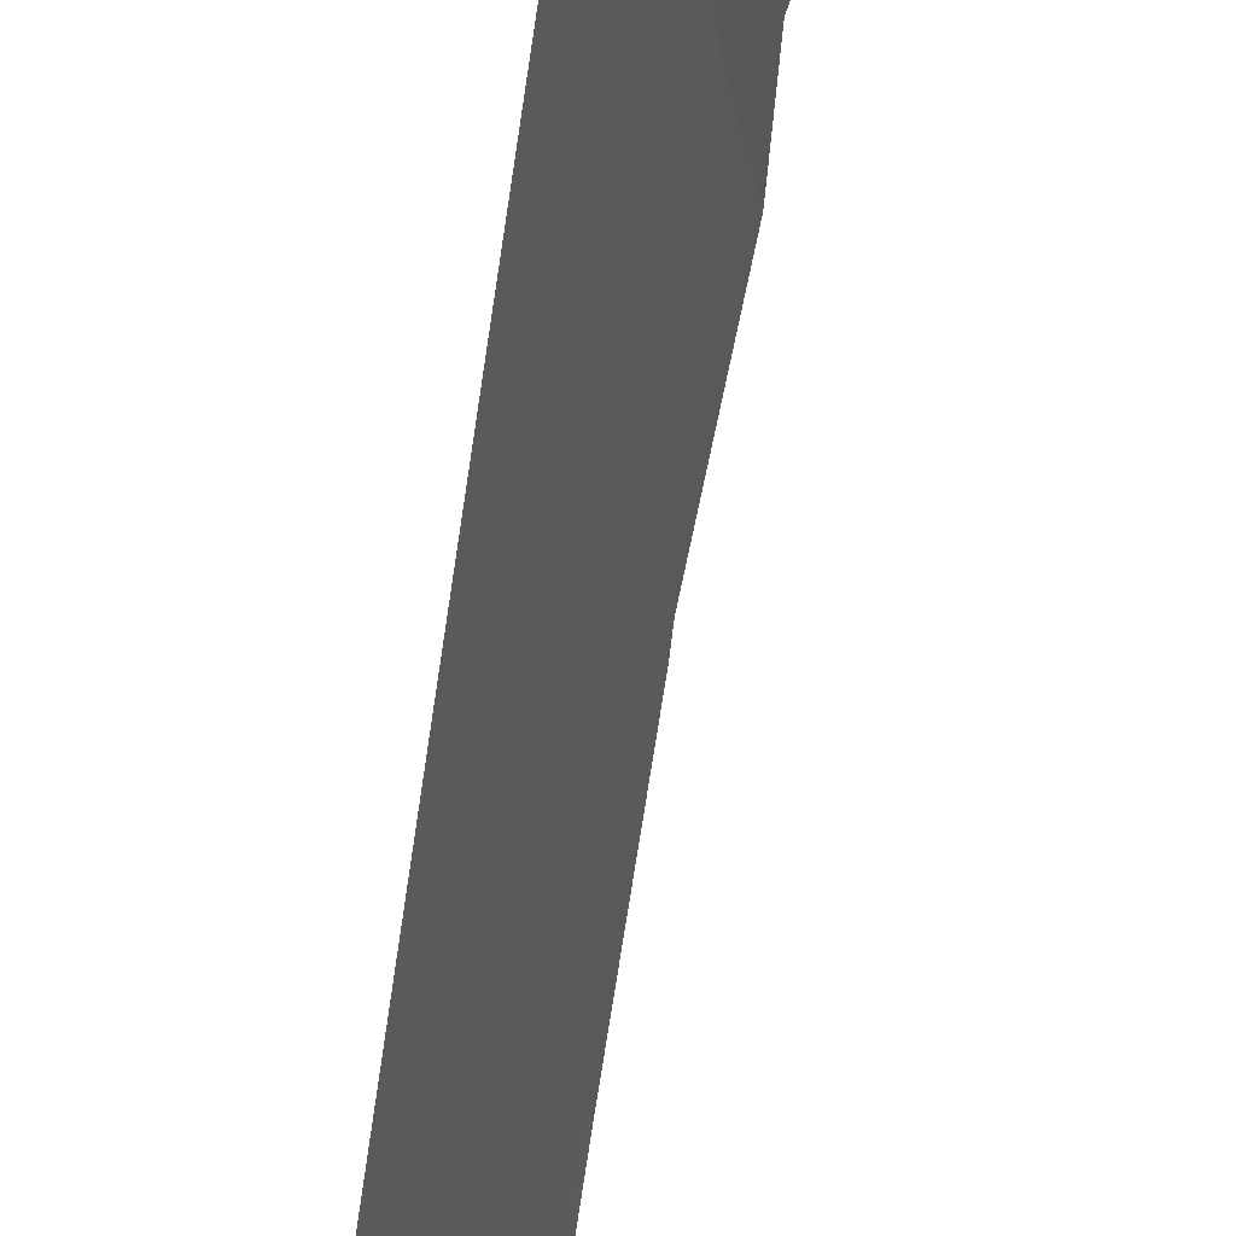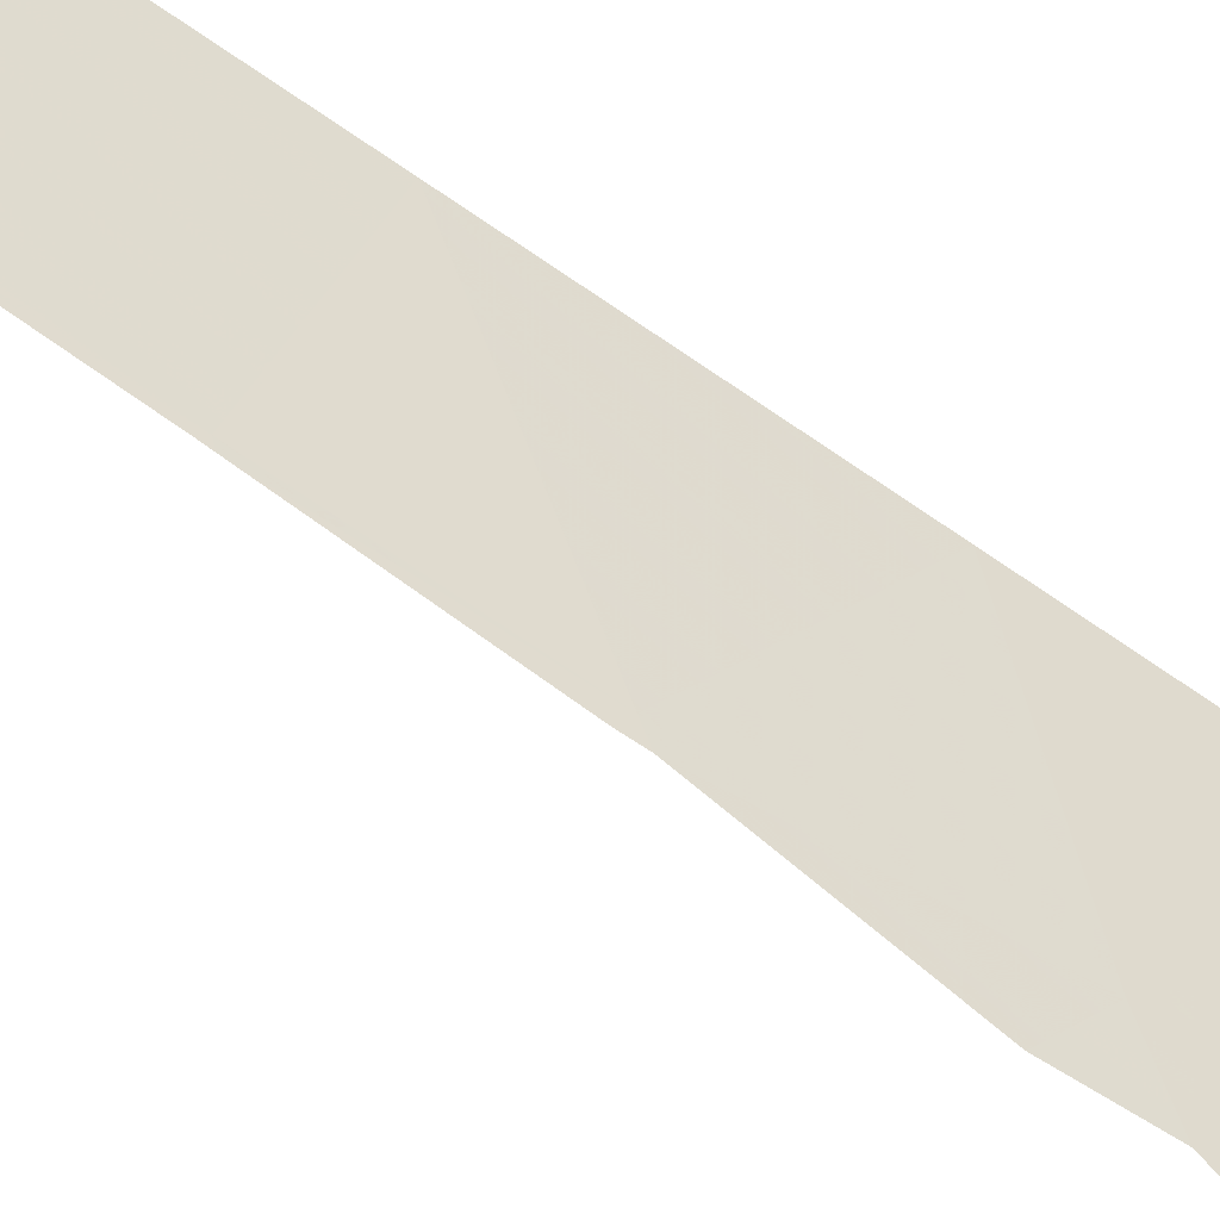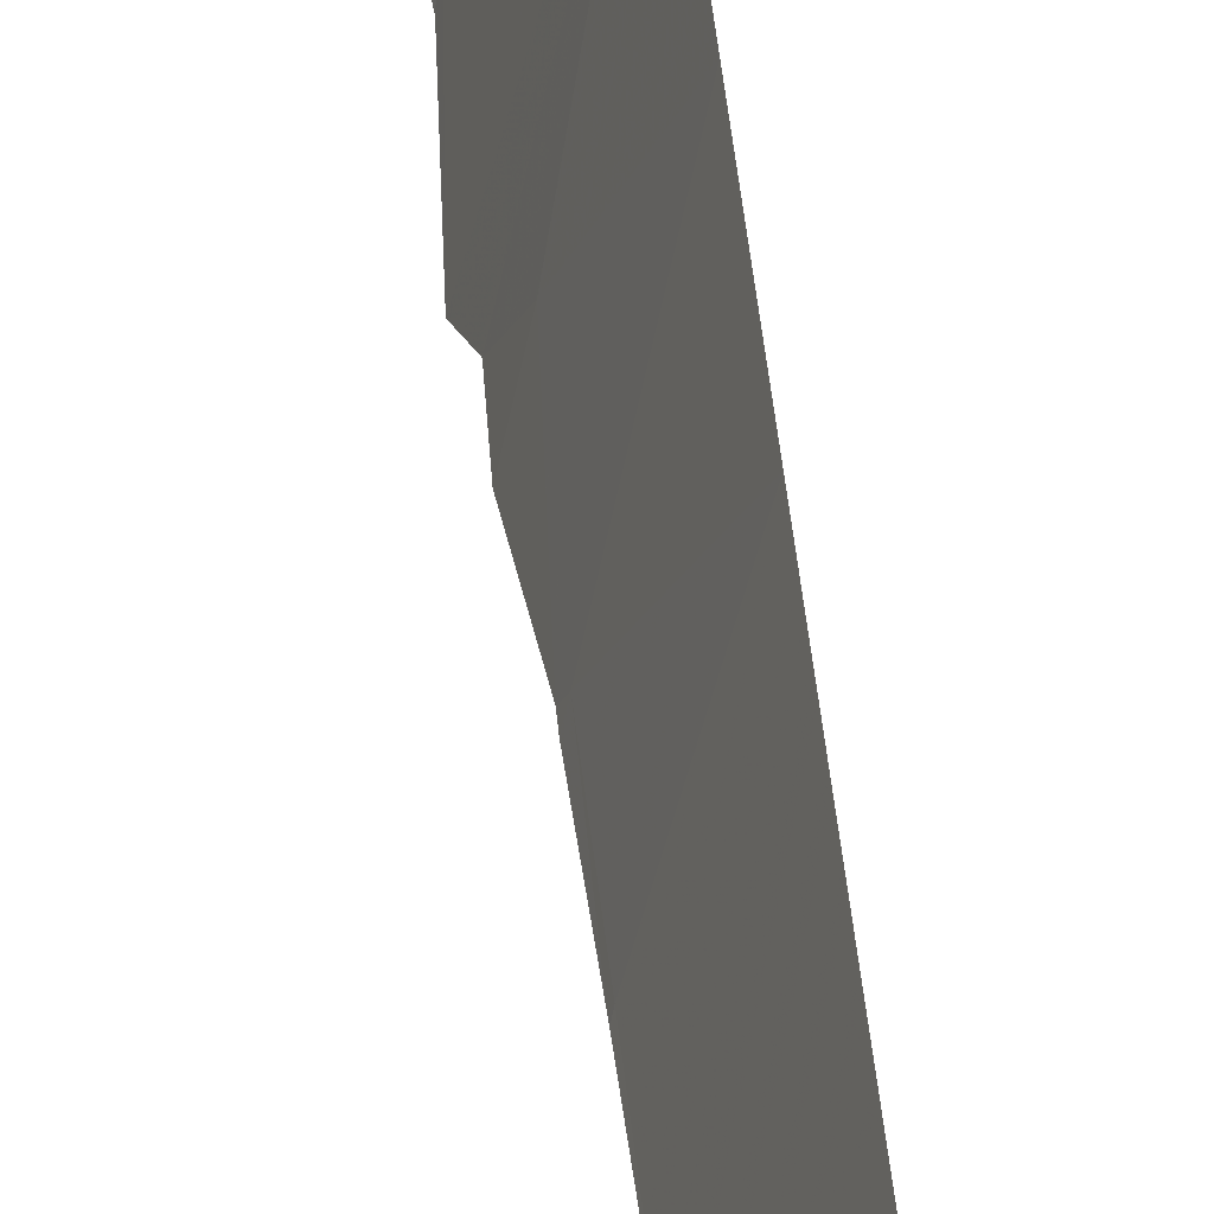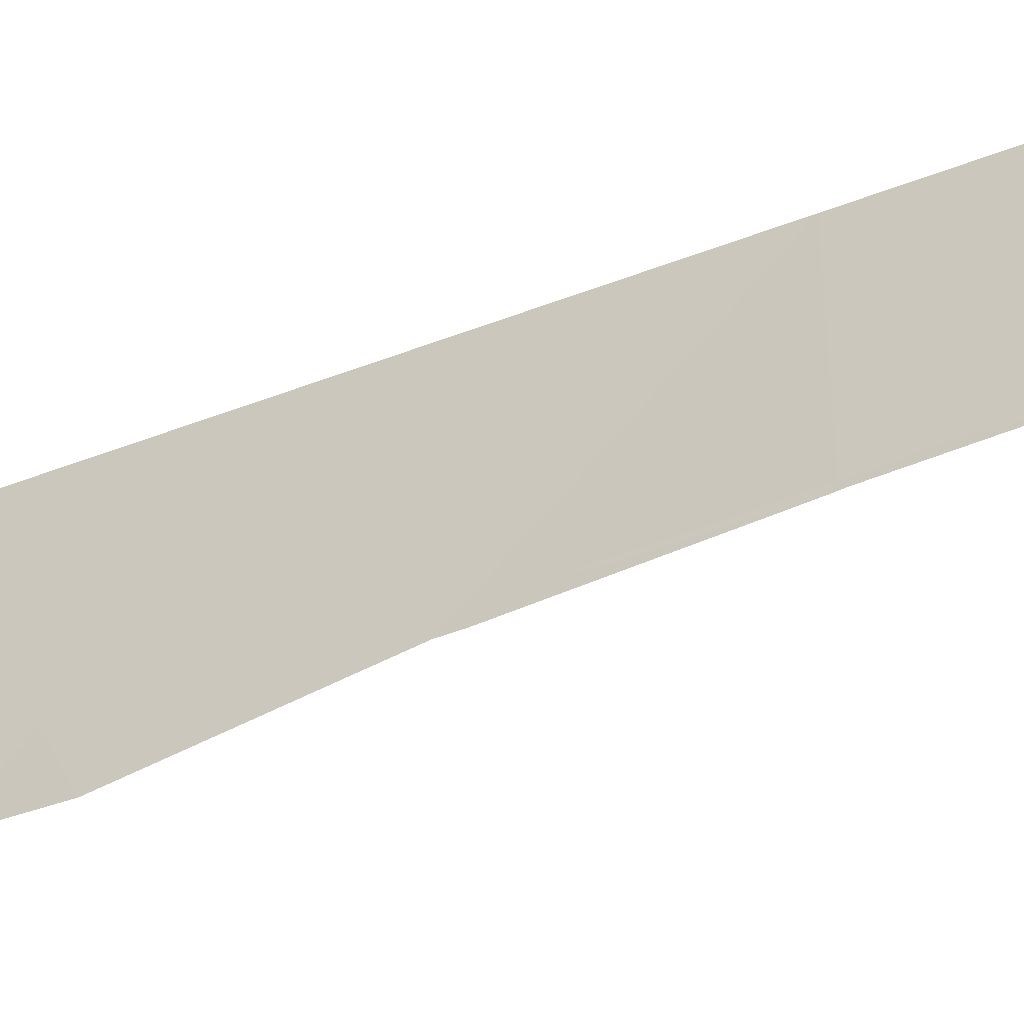
<metadata>
{"format":"obj","ext":"obj","renderer":"f3d","projection":"perspective","resolution":1024,"background":"white","views":[{"elev":-67.8,"azim":-8.3,"up":"+Y"},{"elev":-70.5,"azim":-125.4,"up":"+Y"},{"elev":37.7,"azim":174.4,"up":"+Y"},{"elev":-37.2,"azim":118.5,"up":"+Y"}]}
</metadata>
<code>
v 106.7 92 20.3
v 106.9 92 -15.19
v 106.7 92 29.64
v 106.7 92 32.3
v 107.1 90.67 31.25
v 106.8 92 -6.656
v 106.9 92 -7.501
v 107.2 92 -37.95
v 107.2 92 -37.5
v 107.4 91.55 -37.97
v 106.7 92 22.36
v 107.2 90.54 8.093
v 106.7 92 15.8
v 106.9 92 -10.73
v 107.4 90.33 -11.63
v 107.2 90.27 27.63
v 106.9 92 -9.837
v 107.1 92 -30
v 107 92 -25.49
v 107 92 -26.55
v 106.7 92 26.51
v 106.9 92 -16.74
v 106.7 92 29.01
v 107.2 90.57 6.314
v 106.8 92 1.113
v 106.8 92 -1.084
v 107.1 92 -28.69
v 107.1 92 -35.08
v 107.1 92 -33.73
v 106.8 92 5.652
v 106.8 92 -4.473
v 107.4 90.36 -5.828
v 106.7 92 8.482
v 107.2 90.44 9.851
v 106.9 92 -13.25
v 106.7 92 18.25
v 107.2 90.54 17.38
v 107.1 91.02 37.99
v 106.7 92 36.95
v 106.7 92 37.95
v 106.7 92 34.64
v 107.7 90.61 -36.23
v 107.1 92 -32.49
v 106.7 92 11.11
v 106.7 92 7.753
v 106.7 92 13.46
v 106.8 92 -1.859
v 107 92 -22.83
v 106.7 92 24.44
v 107.3 90.09 25.4
v 106.8 92 3.424
v 107.3 90.35 35.85
v 107.5 90.32 -19.95
v 107 92 -19.05
v 107 92 -20.68
v 107.5 90.42 -21.97
v 107.3 89.98 21.58
v 107.5 90.21 -17.95
v 107.5 90.13 -15.9
v 107.2 90.31 19.26
v 107.4 90.18 -1.473
v 107.4 90.03 4.723
v 107.4 90.28 -3.422
v 107.2 90.48 33.46
v 107.5 90.26 -13.83
v 107.1 90.58 23.51
v 107.4 90.97 -28.27
v 107.3 90.19 14.06
v 107.5 90.86 -34.11
v 107.3 90.44 -9.384
v 107.3 90.34 2.062
v 107.4 90.17 0.184
v 107.2 90.4 12.04
v 107.6 89.69 -13.45
v 107.6 89.87 -11.91
v 107.5 89.98 -7.594
v 107.5 89.98 -7.57
v 107.7 89.62 -17.63
v 107.7 89.62 -16.21
v 107.4 90.89 -26.39
v 107.4 90.9 -26.2
v 107.5 89.89 -11.3
v 107.5 89.91 -9.661
v 107.3 90.06 29.6
v 107.3 90.07 29.61
v 107.3 90 31.44
v 107.3 90.14 32.93
v 107.7 89.64 -14.17
v 107.5 89.53 26.01
v 107.4 89.74 27.34
v 107.4 90.02 36.48
v 107.4 90.2 37.99
v 107.5 90.02 -7.937
v 107.5 90.05 -7.084
v 107.7 90.69 -37.98
v 107.8 90.32 -36.7
v 107.3 90.15 9.995
v 107.3 90.19 9.655
v 107.4 89.87 19.38
v 107.3 89.96 18.81
v 107.3 90.06 29.51
v 107.3 90.07 29.67
v 107.5 89.5 24.55
v 107.5 89.34 23.55
v 107.3 89.93 11.62
v 107.7 89.66 -15.61
v 107.3 90.09 8.288
v 107.3 90.1 7.528
v 107.9 90.19 -36.28
v 107.4 89.68 27.9
v 107.4 90 35.83
v 107.4 89.69 22.08
v 107.5 89.59 21.62
v 107.8 90.15 -34.32
v 107.7 90.33 -33.34
v 107.4 90.78 -24.47
v 107.4 90.69 -24.05
v 107.5 89.58 2.981
v 107.4 89.83 2.424
v 107.4 89.83 4.302
v 107.5 89.78 1.784
v 107.4 89.87 12.26
v 107.4 89.81 13.72
v 107.5 90.46 -23.14
v 107.4 90.06 35.38
v 107.8 89.57 -19.56
v 107.7 89.64 -20.42
v 107.7 89.63 -18.31
v 107.6 89.99 -21.75
v 107.6 90.06 -22.24
v 107.5 89.29 25.38
v 107.4 89.69 21.22
v 107.4 90.82 -27.36
v 107.5 90 -5.992
v 107.6 90.57 -31.28
v 107.6 90.39 -29.76
v 107.8 90.28 -35.85
v 107.6 90.55 -31.49
v 107.4 90.11 -1.44
v 107.4 90.12 -1.513
v 107.4 89.89 15.77
v 107.3 89.97 16.32
v 107.5 90.03 -5.576
v 107.4 90.15 -3.349
v 107.4 90.15 -3.513
v 107.4 90.03 0.1154
v 107.7 90.31 -32.69
v 107.3 90.12 33.56
v 107.4 89.91 17.48
v 107.5 90.69 -28.62
v 107.5 90.65 -28.14
v 107.4 89.8 4.664
v 107.4 89.88 5.095
v 107.3 89.94 14.89
v 107.4 90.04 0.277
v 107.4 89.75 14.15
v 107.5 89.87 -9.2
v 107.4 89.96 6.409
f 4 3 5
f 15 65 74
f 15 74 75
f 6 7 76
f 6 76 77
f 9 8 10
f 7 17 70
f 59 58 78
f 59 78 79
f 19 20 80
f 19 80 81
f 70 15 82
f 70 82 83
f 22 58 59
f 3 23 84
f 3 84 85
f 25 26 72
f 64 5 86
f 64 86 87
f 65 88 74
f 20 27 67
f 29 28 69
f 31 6 32
f 16 50 89
f 16 89 90
f 34 33 12
f 14 35 15
f 22 54 58
f 35 2 65
f 2 59 65
f 38 52 91
f 38 91 92
f 52 38 39
f 39 38 40
f 7 70 93
f 7 93 76
f 32 6 77
f 32 77 94
f 42 10 95
f 42 95 96
f 28 9 42
f 9 10 42
f 34 98 97
f 60 100 99
f 23 21 16
f 23 16 101
f 23 101 84
f 5 3 85
f 5 85 102
f 5 102 86
f 4 5 64
f 50 66 104
f 50 104 103
f 73 34 97
f 73 97 105
f 44 34 73
f 59 79 106
f 33 45 12
f 45 24 12
f 34 12 107
f 34 107 98
f 12 108 107
f 30 51 62
f 42 96 109
f 15 75 82
f 16 90 110
f 52 111 91
f 27 18 67
f 16 110 101
f 36 13 37
f 13 46 68
f 1 36 60
f 57 113 112
f 69 114 115
f 45 30 24
f 48 19 116
f 48 116 117
f 70 14 15
f 49 11 66
f 31 32 63
f 44 33 34
f 21 49 50
f 72 71 25
f 19 81 116
f 51 71 119
f 51 119 118
f 62 51 118
f 62 118 120
f 71 121 119
f 51 25 71
f 73 105 122
f 68 73 122
f 68 122 123
f 46 44 73
f 56 48 117
f 56 117 124
f 41 4 64
f 52 125 111
f 39 41 52
f 53 127 126
f 58 54 53
f 58 53 126
f 58 126 128
f 54 55 53
f 55 56 53
f 53 56 129
f 53 129 127
f 55 48 56
f 56 124 130
f 56 130 129
f 50 131 89
f 41 64 52
f 60 57 1
f 57 60 99
f 57 99 132
f 57 132 113
f 57 11 1
f 20 67 133
f 20 133 80
f 50 16 21
f 2 22 59
f 65 59 106
f 65 106 88
f 60 36 37
f 32 94 134
f 18 135 136
f 69 42 137
f 69 137 114
f 30 62 24
f 18 43 138
f 18 138 135
f 29 69 43
f 42 109 137
f 61 140 139
f 61 72 26
f 26 47 61
f 63 61 47
f 63 47 31
f 37 13 141
f 37 141 142
f 58 128 78
f 50 103 131
f 32 134 143
f 63 145 144
f 72 61 139
f 72 139 146
f 43 147 138
f 64 87 148
f 65 15 35
f 60 37 149
f 60 149 100
f 66 50 49
f 67 18 136
f 67 136 150
f 67 150 151
f 66 11 57
f 63 32 143
f 63 143 145
f 66 57 112
f 66 112 104
f 62 120 152
f 62 152 153
f 67 151 133
f 69 28 42
f 61 63 144
f 61 144 140
f 13 68 154
f 13 154 141
f 70 17 14
f 71 72 155
f 71 155 121
f 72 146 155
f 37 142 149
f 68 123 156
f 68 156 154
f 73 68 46
f 52 64 148
f 52 148 125
f 70 157 93
f 43 69 115
f 43 115 147
f 70 83 157
f 12 24 158
f 12 158 108
f 24 62 153
f 24 153 158

</code>
